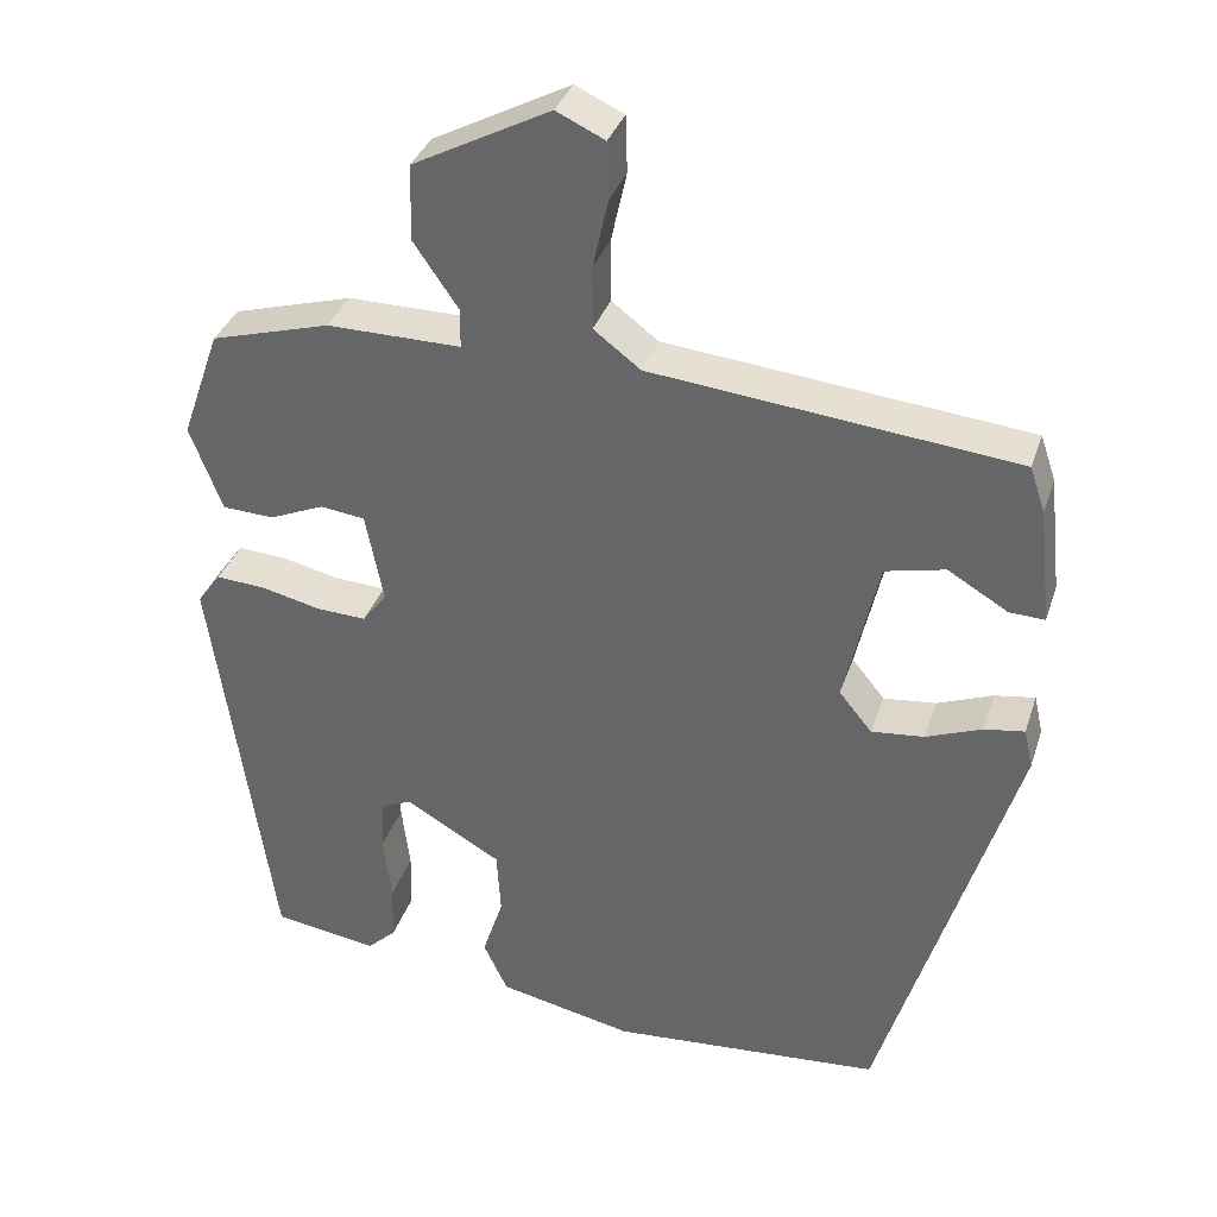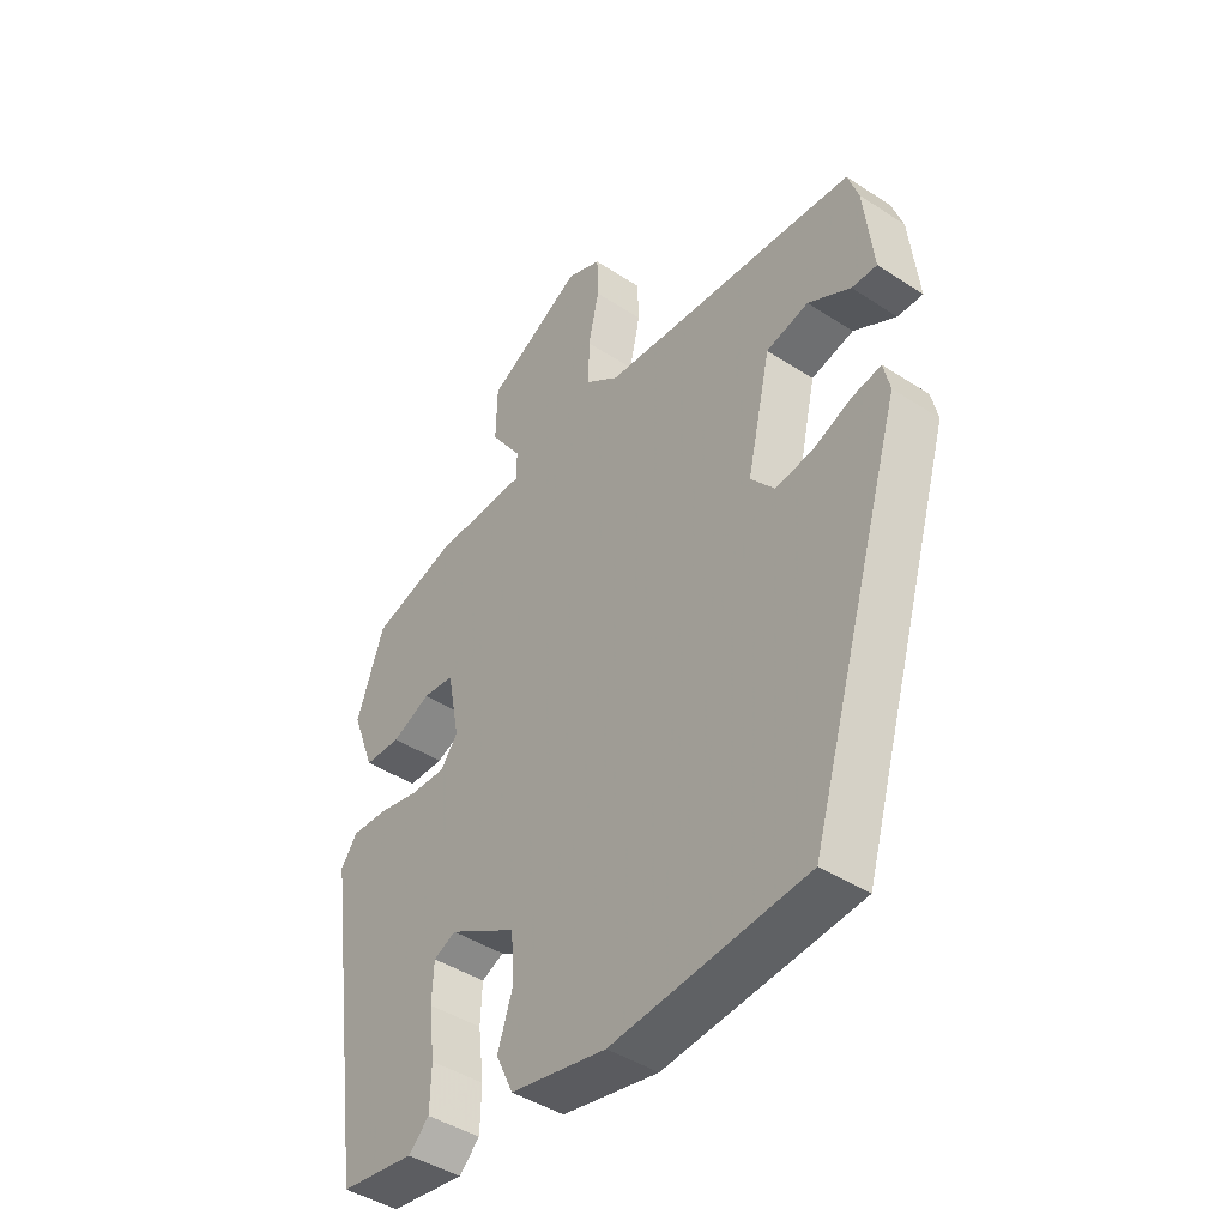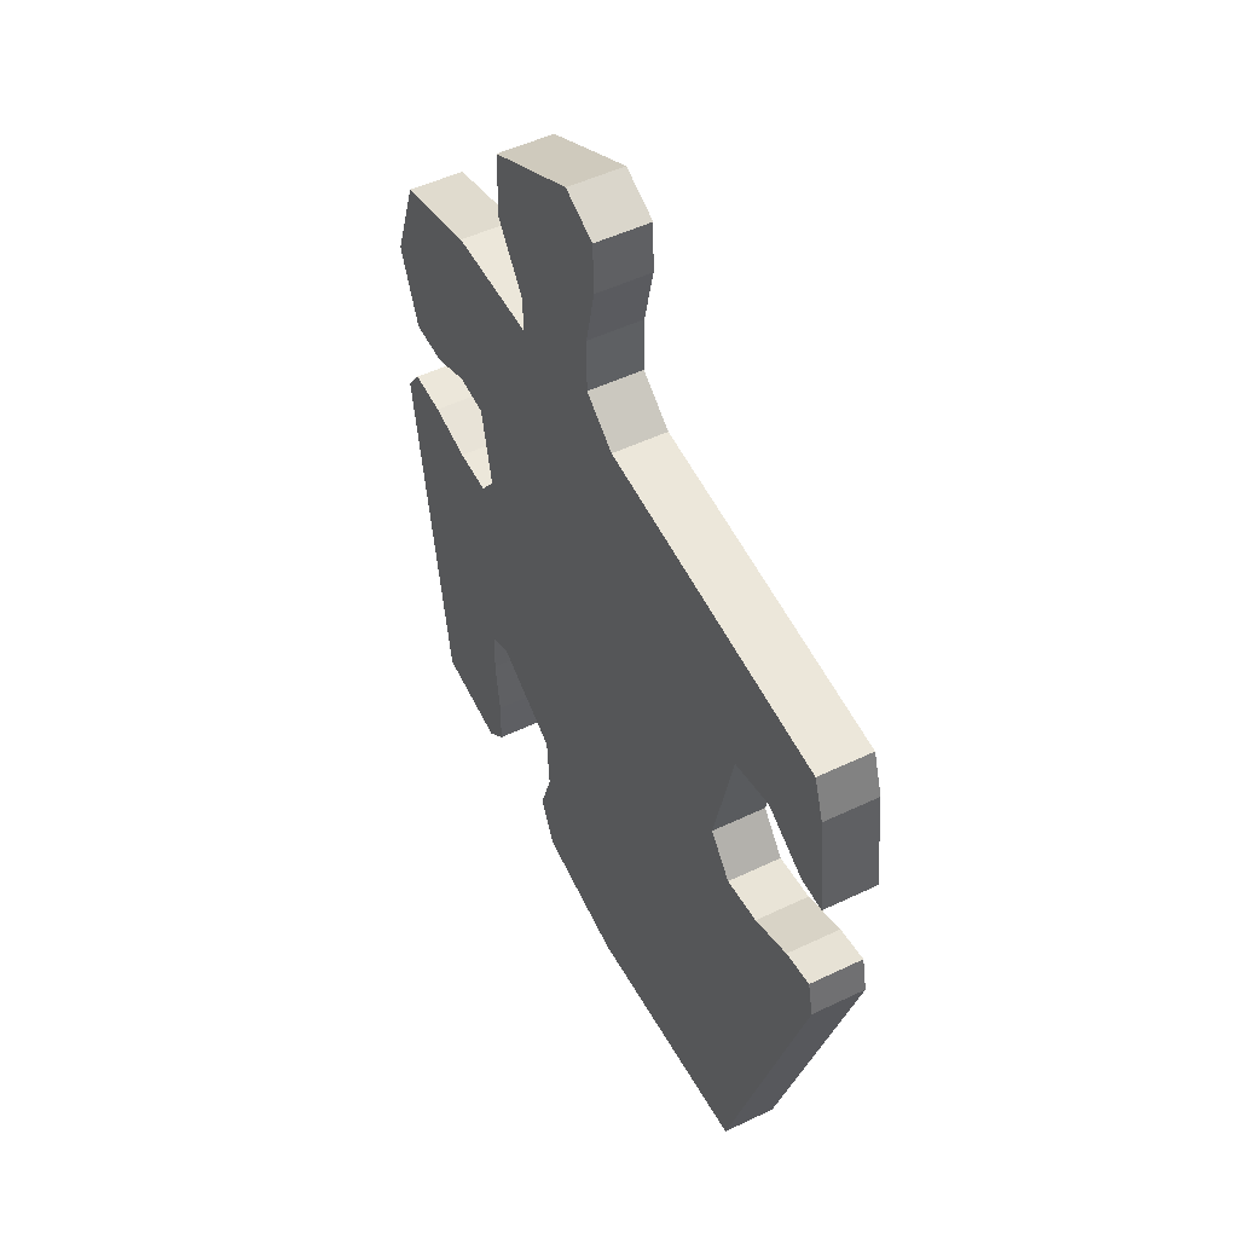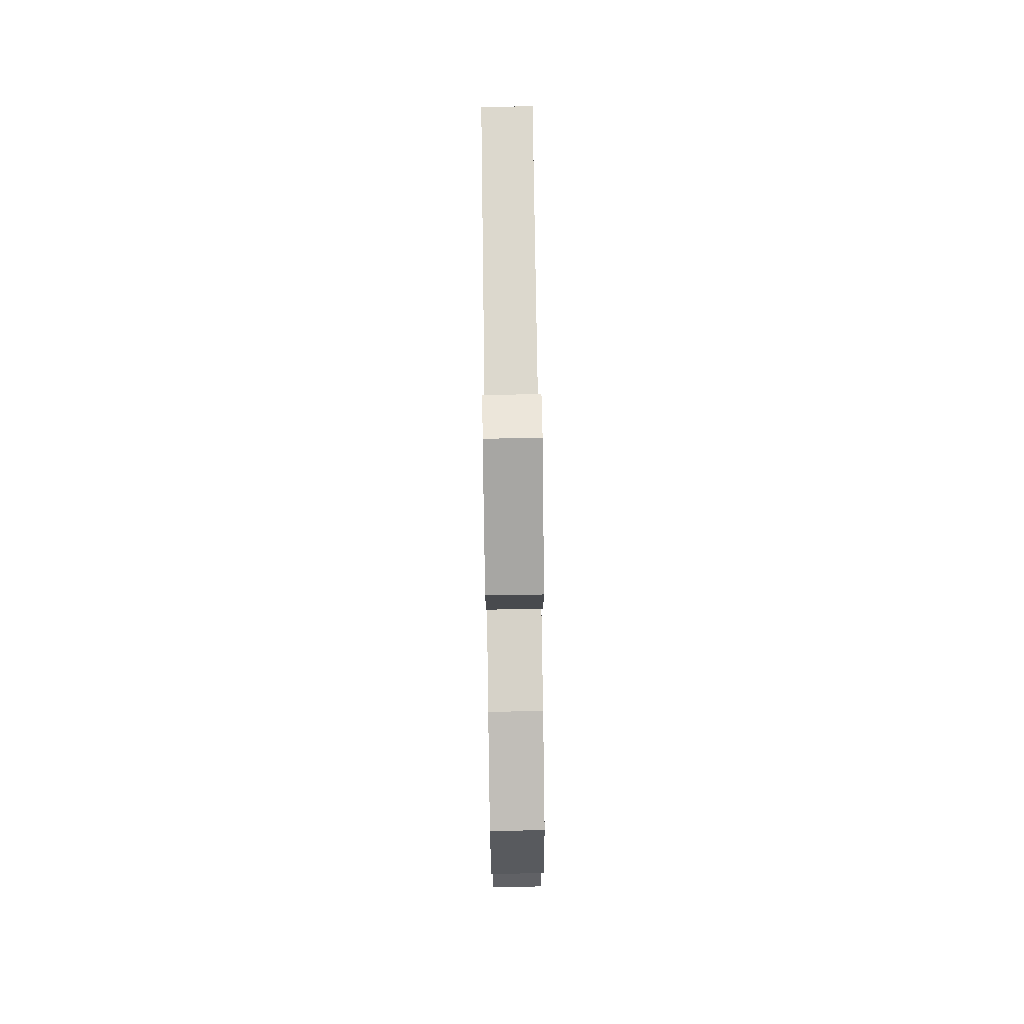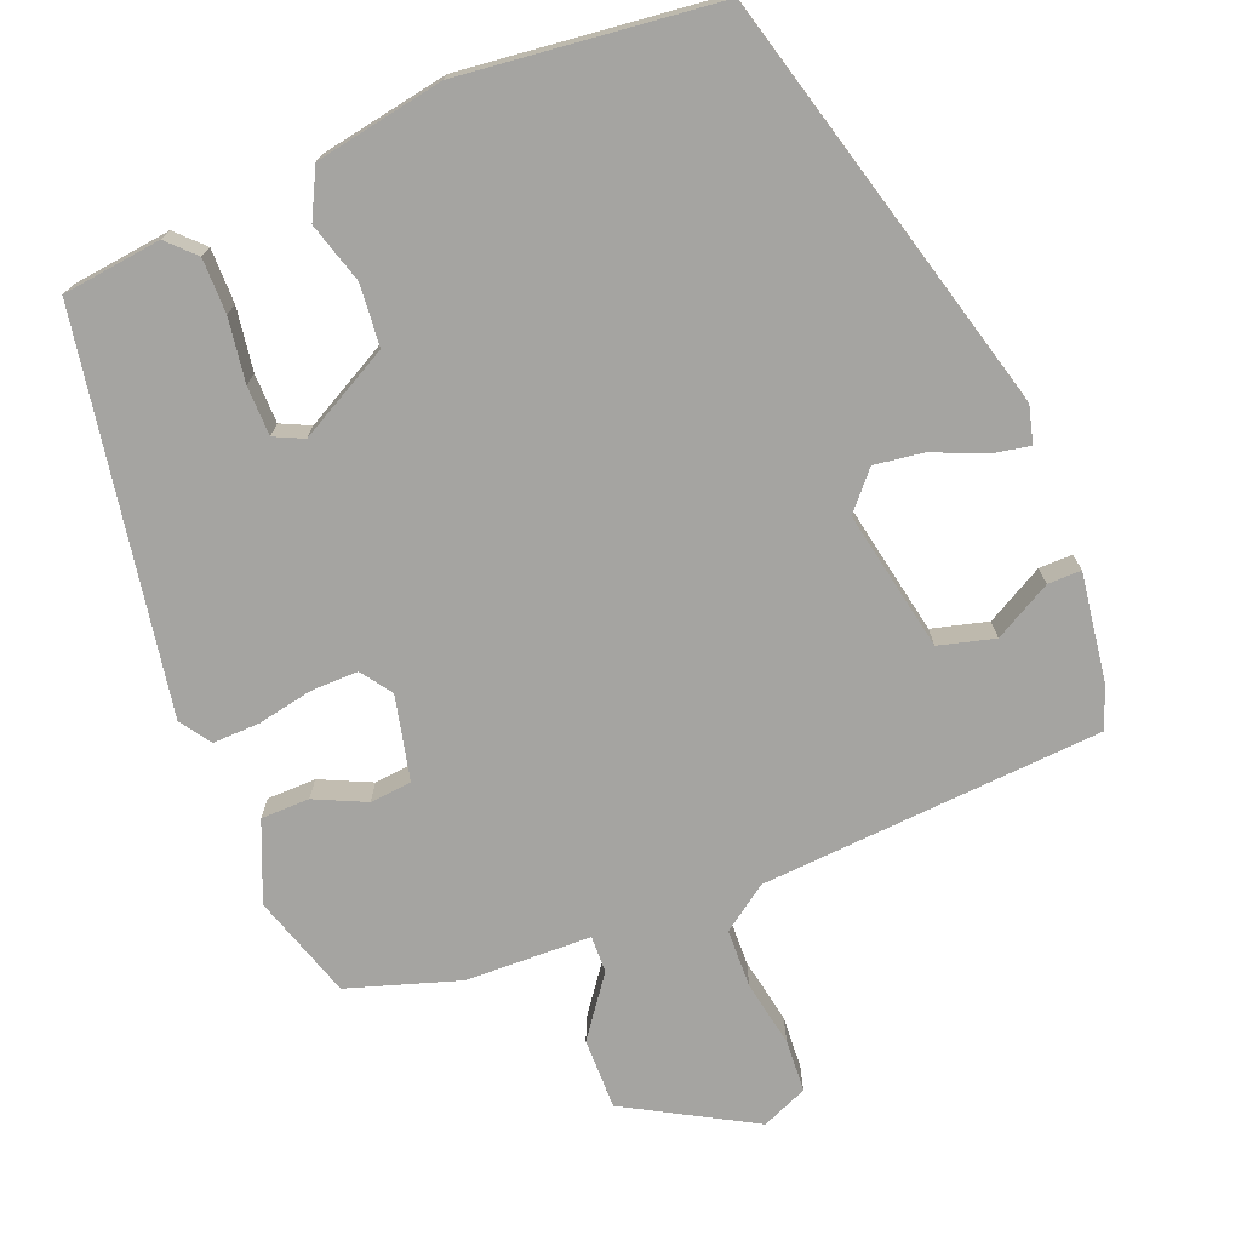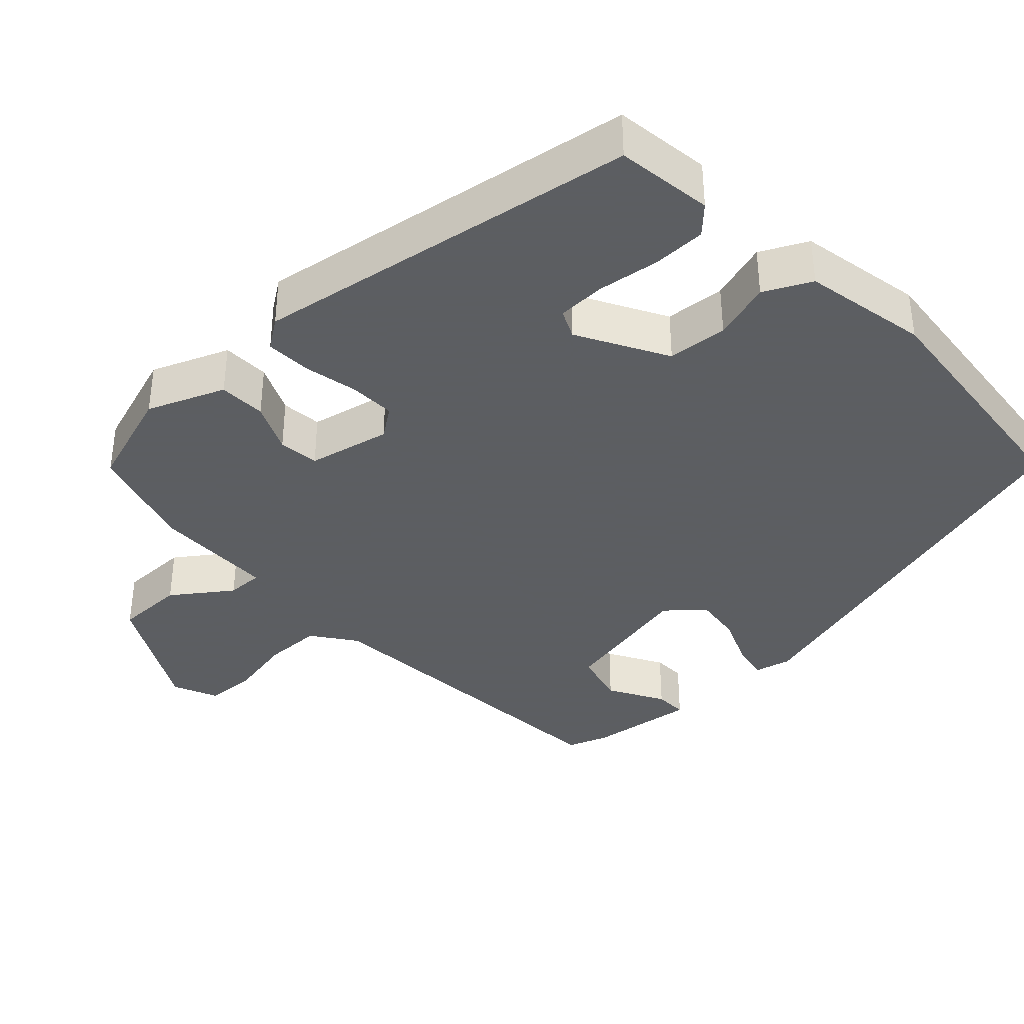
<metadata>
{"format":"obj","ext":"obj","renderer":"f3d","projection":"perspective","resolution":1024,"background":"white","views":[{"elev":35.0,"azim":-162.8,"up":"+Z"},{"elev":-43.8,"azim":-127.5,"up":"+Z"},{"elev":51.3,"azim":-117.4,"up":"+Z"},{"elev":78.3,"azim":89.2,"up":"+Z"},{"elev":-73.4,"azim":-160.0,"up":"+Y"},{"elev":-37.4,"azim":131.9,"up":"+Y"}]}
</metadata>
<code>
v -0.367 0.07 -0.52
v -0.533 0.07 0.029
v -0.522 0.07 0.078
v -0.472 0.07 0.07
v -0.403 0.07 0.043
v -0.338 0.07 0.036
v -0.297 0.07 0.086
v -0.339 0.07 0.27
v -0.413 0.07 0.287
v -0.487 0.07 0.243
v -0.531 0.07 0.241
v -0.515 0.07 0.385
v -0.496 0.07 0.441
v -0.046 0.07 0.487
v 0.012 0.07 0.531
v 0.012 0.07 0.609
v -0.007 0.07 0.695
v -0.005 0.07 0.765
v 0.055 0.07 0.793
v 0.225 0.07 0.704
v 0.227 0.07 0.61
v 0.172 0.07 0.53
v 0.172 0.07 0.481
v 0.338 0.07 0.482
v 0.486 0.07 0.44
v 0.534 0.07 0.304
v 0.494 0.07 0.199
v 0.43 0.07 0.196
v 0.362 0.07 0.225
v 0.307 0.07 0.218
v 0.285 0.07 0.106
v 0.315 0.07 0.066
v 0.377 0.07 0.069
v 0.45 0.07 0.086
v 0.512 0.07 0.09
v 0.541 0.07 0.05
v 0.467 0.07 -0.47
v 0.337 0.07 -0.49
v 0.301 0.07 -0.456
v 0.299 0.07 -0.384
v 0.309 0.07 -0.3
v 0.306 0.07 -0.235
v 0.267 0.07 -0.218
v 0.148 0.07 -0.287
v 0.143 0.07 -0.368
v 0.169 0.07 -0.447
v 0.139 0.07 -0.511
v -0.029 0.07 -0.547
v -0.367 0 -0.52
v -0.533 0 0.029
v -0.522 0 0.078
v -0.472 0 0.07
v -0.403 0 0.043
v -0.338 0 0.036
v -0.297 0 0.086
v -0.339 0 0.27
v -0.413 0 0.287
v -0.487 0 0.243
v -0.531 0 0.241
v -0.515 0 0.385
v -0.496 0 0.441
v -0.046 0 0.487
v 0.012 0 0.531
v 0.012 0 0.609
v -0.007 0 0.695
v -0.005 0 0.765
v 0.055 0 0.793
v 0.225 0 0.704
v 0.227 0 0.61
v 0.172 0 0.53
v 0.172 0 0.481
v 0.338 0 0.482
v 0.486 0 0.44
v 0.534 0 0.304
v 0.494 0 0.199
v 0.43 0 0.196
v 0.362 0 0.225
v 0.307 0 0.218
v 0.285 0 0.106
v 0.315 0 0.066
v 0.377 0 0.069
v 0.45 0 0.086
v 0.512 0 0.09
v 0.541 0 0.05
v 0.467 0 -0.47
v 0.337 0 -0.49
v 0.301 0 -0.456
v 0.299 0 -0.384
v 0.309 0 -0.3
v 0.306 0 -0.235
v 0.267 0 -0.218
v 0.148 0 -0.287
v 0.143 0 -0.368
v 0.169 0 -0.447
v 0.139 0 -0.511
v -0.029 0 -0.547
f 3 4 5
f 2 3 5
f 1 2 5
f 48 1 5
f 47 48 5
f 46 47 5
f 45 46 5
f 44 45 5 6
f 43 44 6 7
f 42 43 7 8
f 39 40 41
f 38 39 41
f 37 38 41
f 36 37 41
f 35 36 41
f 34 35 41
f 33 34 41
f 32 33 41 42
f 31 32 42 8
f 27 28 29
f 26 27 29
f 25 26 29
f 24 25 29
f 23 24 29
f 23 29 30
f 20 21 22
f 19 20 22
f 18 19 22
f 17 18 22
f 16 17 22
f 15 16 22 23
f 23 30 31
f 15 23 31
f 14 15 31
f 11 12 13
f 10 11 13
f 9 10 13
f 8 9 13 14
f 8 14 31
f 53 52 51
f 53 51 50
f 53 50 49
f 53 49 96
f 53 96 95
f 53 95 94
f 53 94 93
f 54 53 93 92
f 55 54 92 91
f 56 55 91 90
f 89 88 87
f 89 87 86
f 89 86 85
f 89 85 84
f 89 84 83
f 89 83 82
f 89 82 81
f 90 89 81 80
f 56 90 80 79
f 77 76 75
f 77 75 74
f 77 74 73
f 77 73 72
f 77 72 71
f 78 77 71
f 70 69 68
f 70 68 67
f 70 67 66
f 70 66 65
f 70 65 64
f 71 70 64 63
f 79 78 71
f 79 71 63
f 79 63 62
f 61 60 59
f 61 59 58
f 61 58 57
f 62 61 57 56
f 79 62 56
f 1 49 50 2
f 2 50 51 3
f 3 51 52 4
f 4 52 53 5
f 5 53 54 6
f 6 54 55 7
f 7 55 56 8
f 8 56 57 9
f 9 57 58 10
f 10 58 59 11
f 11 59 60 12
f 12 60 61 13
f 13 61 62 14
f 14 62 63 15
f 15 63 64 16
f 16 64 65 17
f 17 65 66 18
f 18 66 67 19
f 19 67 68 20
f 20 68 69 21
f 21 69 70 22
f 22 70 71 23
f 23 71 72 24
f 24 72 73 25
f 25 73 74 26
f 26 74 75 27
f 27 75 76 28
f 28 76 77 29
f 29 77 78 30
f 30 78 79 31
f 31 79 80 32
f 32 80 81 33
f 33 81 82 34
f 34 82 83 35
f 35 83 84 36
f 36 84 85 37
f 37 85 86 38
f 38 86 87 39
f 39 87 88 40
f 40 88 89 41
f 41 89 90 42
f 42 90 91 43
f 43 91 92 44
f 44 92 93 45
f 45 93 94 46
f 46 94 95 47
f 47 95 96 48
f 48 96 49 1

</code>
